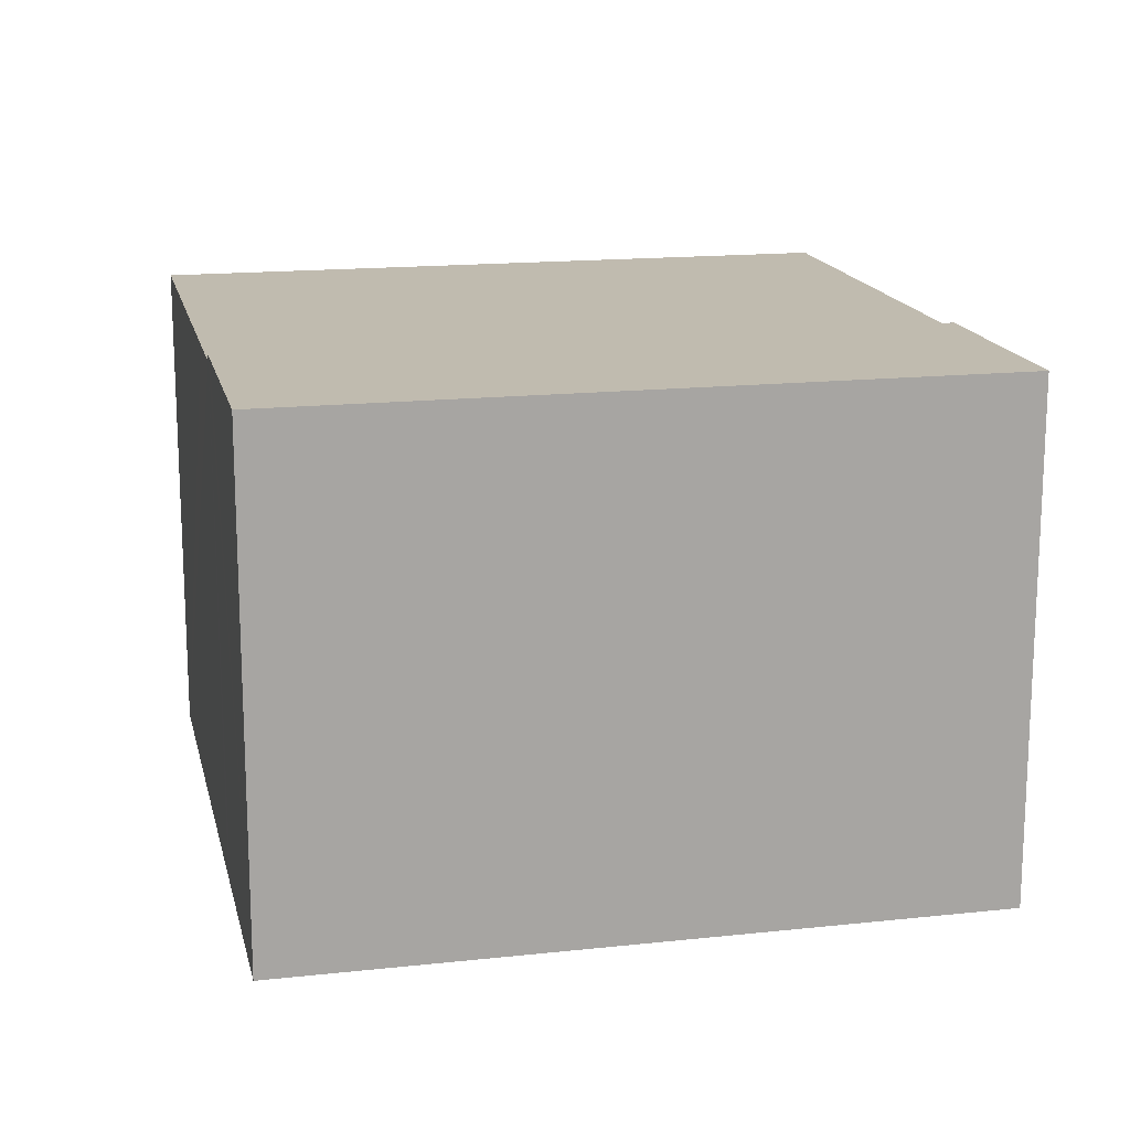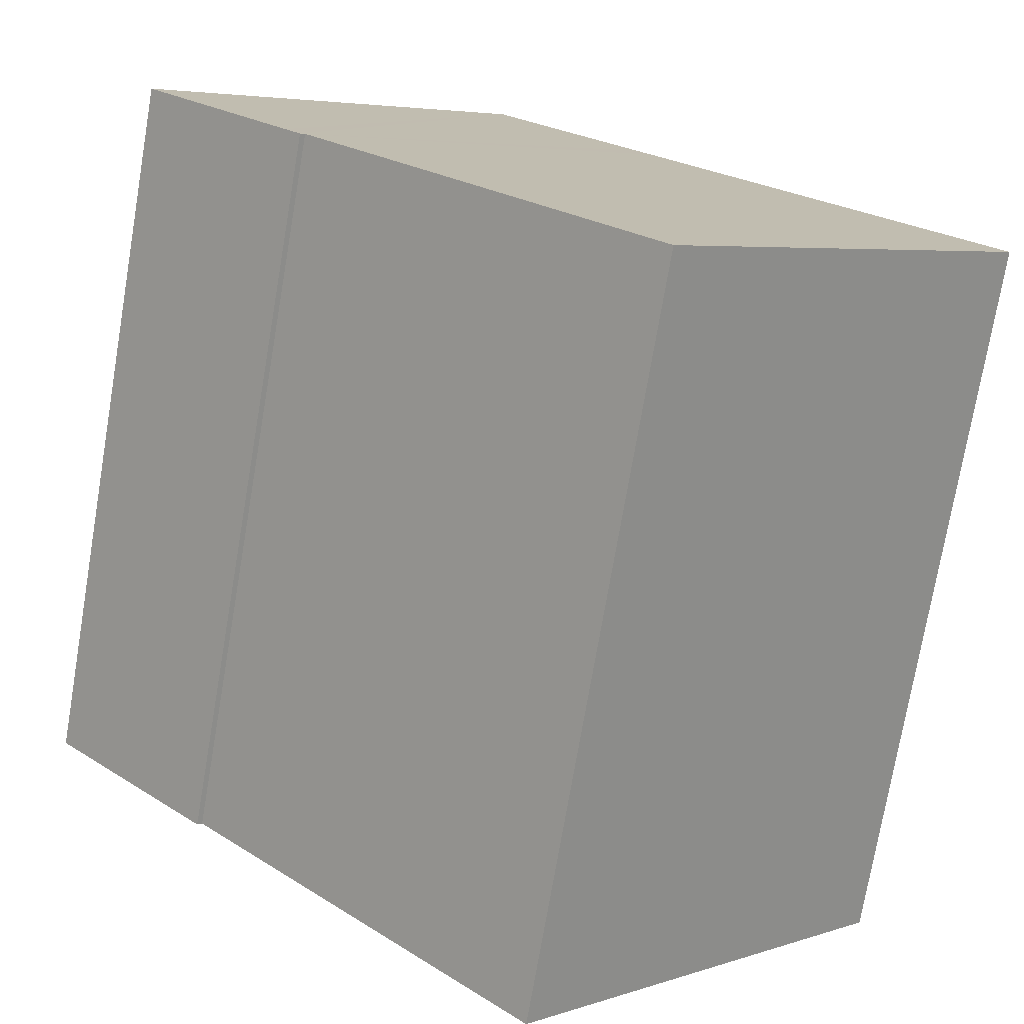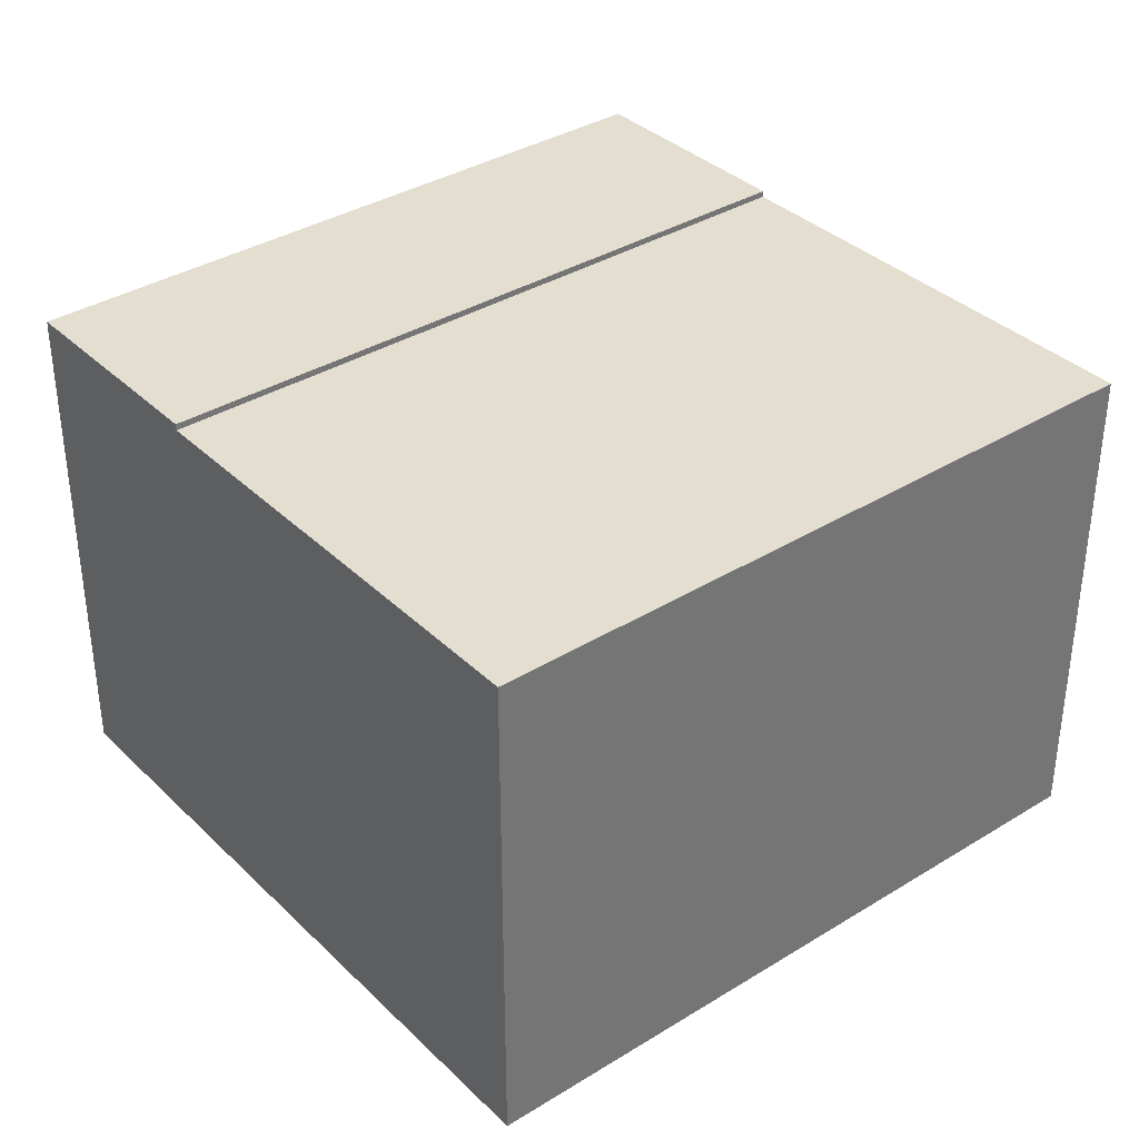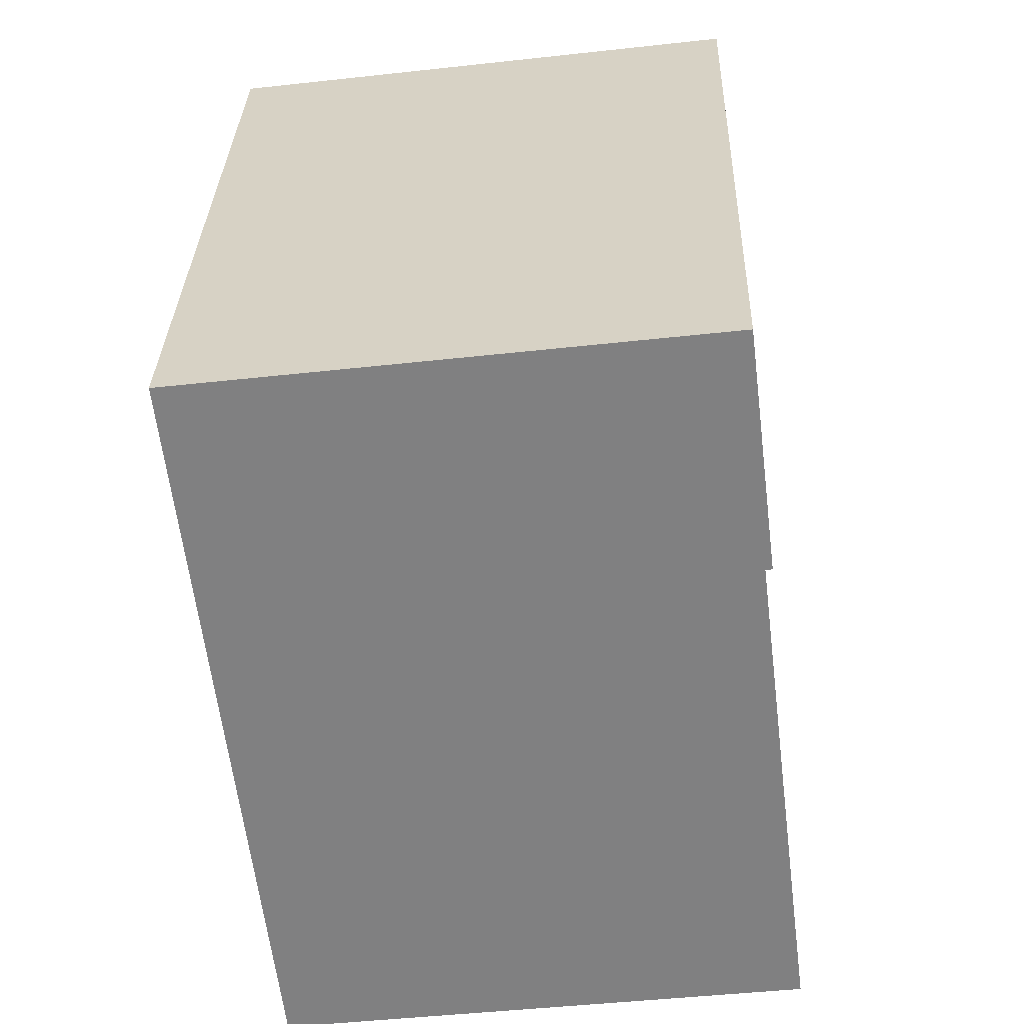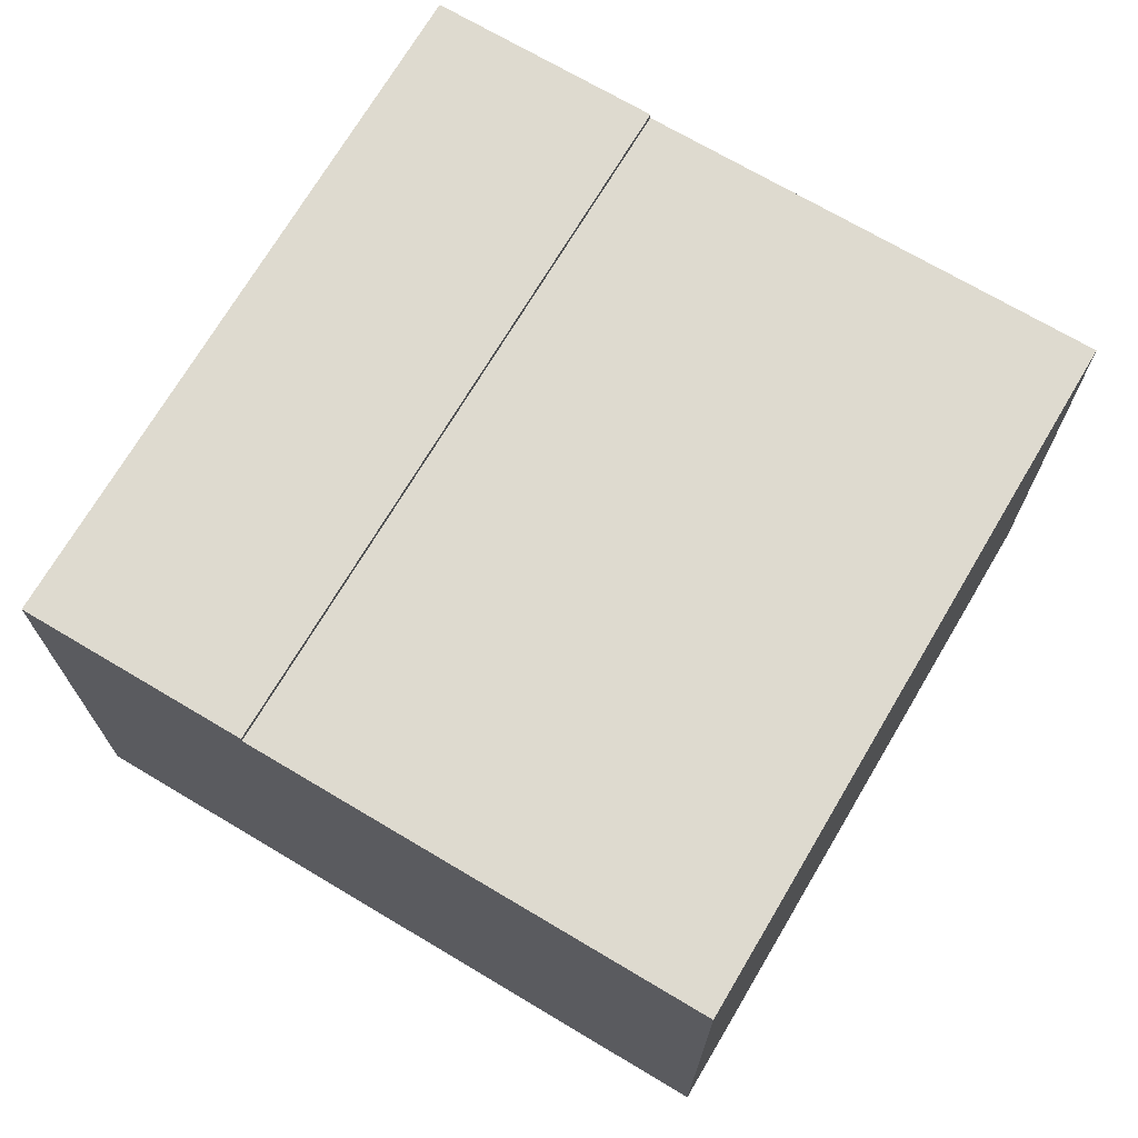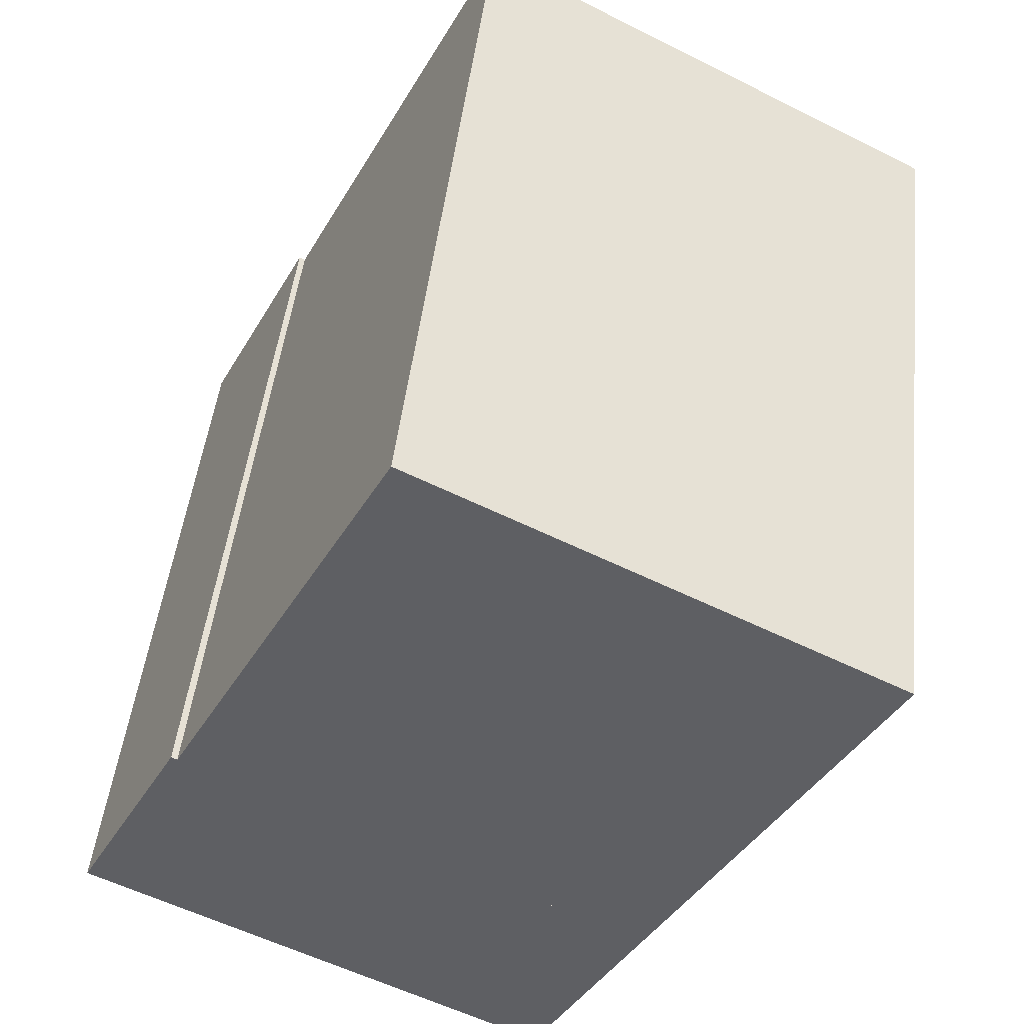
<metadata>
{"format":"obj","ext":"obj","renderer":"f3d","projection":"perspective","resolution":1024,"background":"white","views":[{"elev":16.1,"azim":63.9,"up":"+Y"},{"elev":5.1,"azim":-135.8,"up":"+Z"},{"elev":35.9,"azim":-142.6,"up":"+Y"},{"elev":-46.5,"azim":97.2,"up":"+Z"},{"elev":71.0,"azim":-163.0,"up":"+Y"},{"elev":-55.1,"azim":-118.0,"up":"+Z"}]}
</metadata>
<code>
v  4.344 7.86 1.049
v  0.509 7.86 -2.097
v  0 7.86 4.813e-16
v  1.761 7.86 -7.255
v  2.638 7.86 -10.87
v  9.85 7.86 -9.097
v  5.963 7.86 1.44
v  7.219 7.86 1.743
v  7.219 -1.067e-16 1.743
v  9.85 5.57e-16 -9.097
v  2.638 6.657e-16 -10.87
v  1.761 4.442e-16 -7.255
v  0.509 1.284e-16 -2.097
v  0 0 0
v  4.344 -6.423e-17 1.049
v  5.963 -8.817e-17 1.44
v  9.85 7.96 -9.097
v  12.81 7.96 -5.857
v  13.38 7.96 -8.229
v  7.219 7.96 1.743
v  12.06 7.96 -2.709
v  7.553 7.96 1.823
v  10.79 7.96 2.605
v  10.79 -1.595e-16 2.605
v  12.06 1.659e-16 -2.709
v  12.81 3.586e-16 -5.857
v  13.38 5.039e-16 -8.229
v  7.553 -1.116e-16 1.823
g defaultobject
f 1 2 3
f 2 1 4
f 4 1 5
f 5 1 6
f 6 1 7
f 6 7 8
f 9 6 8
f 6 9 10
f 10 5 6
f 5 10 11
f 11 4 5
f 4 11 2
f 2 11 12
f 2 12 3
f 3 12 13
f 3 13 14
f 14 1 3
f 1 14 7
f 7 14 8
f 8 14 15
f 8 15 9
f 9 15 16
f 13 15 14
f 15 13 12
f 15 12 16
f 16 12 9
f 9 12 10
f 10 12 11
f 17 18 19
f 18 17 20
f 18 20 21
f 21 20 22
f 21 22 23
f 24 21 23
f 21 24 18
f 18 24 25
f 18 25 19
f 19 25 26
f 19 26 27
f 27 17 19
f 17 27 10
f 10 20 17
f 20 10 9
f 22 24 23
f 24 22 20
f 24 20 28
f 28 20 9
f 26 10 27
f 10 26 9
f 9 26 25
f 9 25 28
f 28 25 24

</code>
